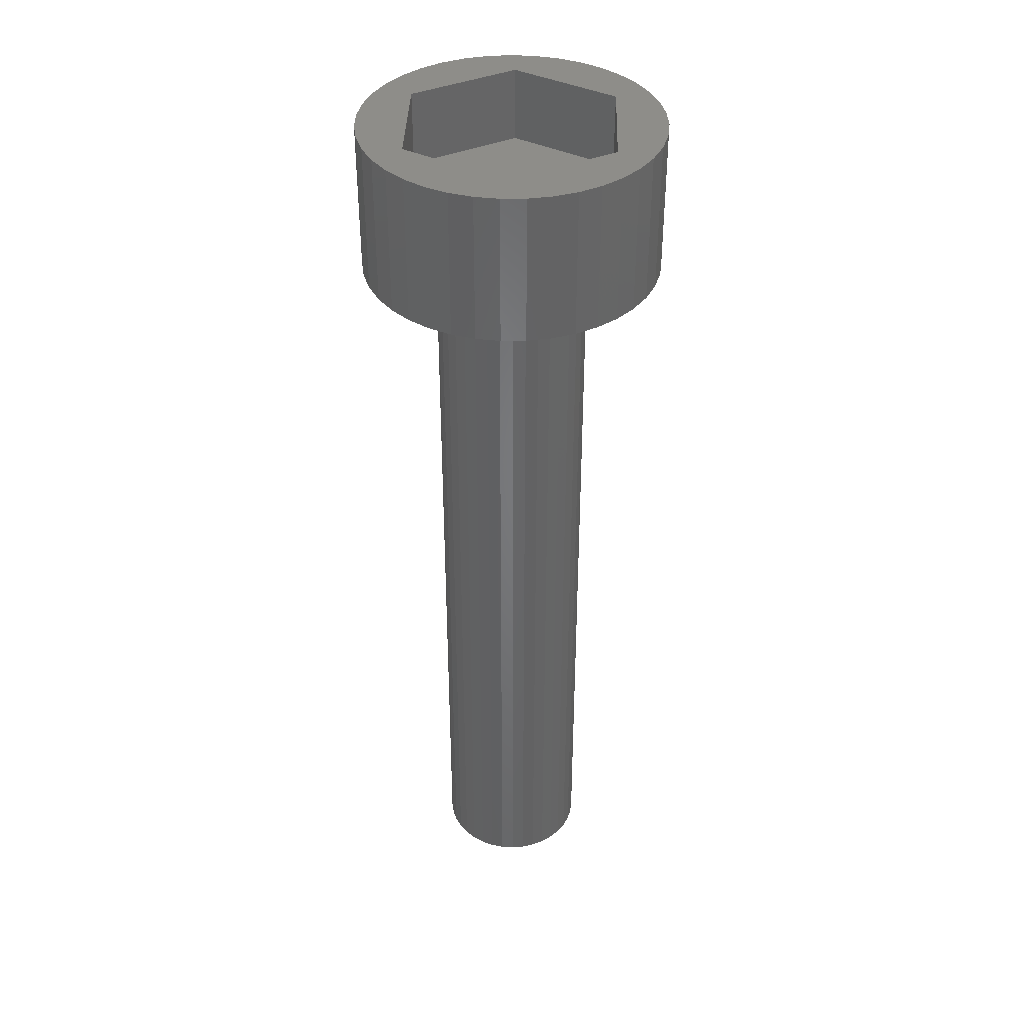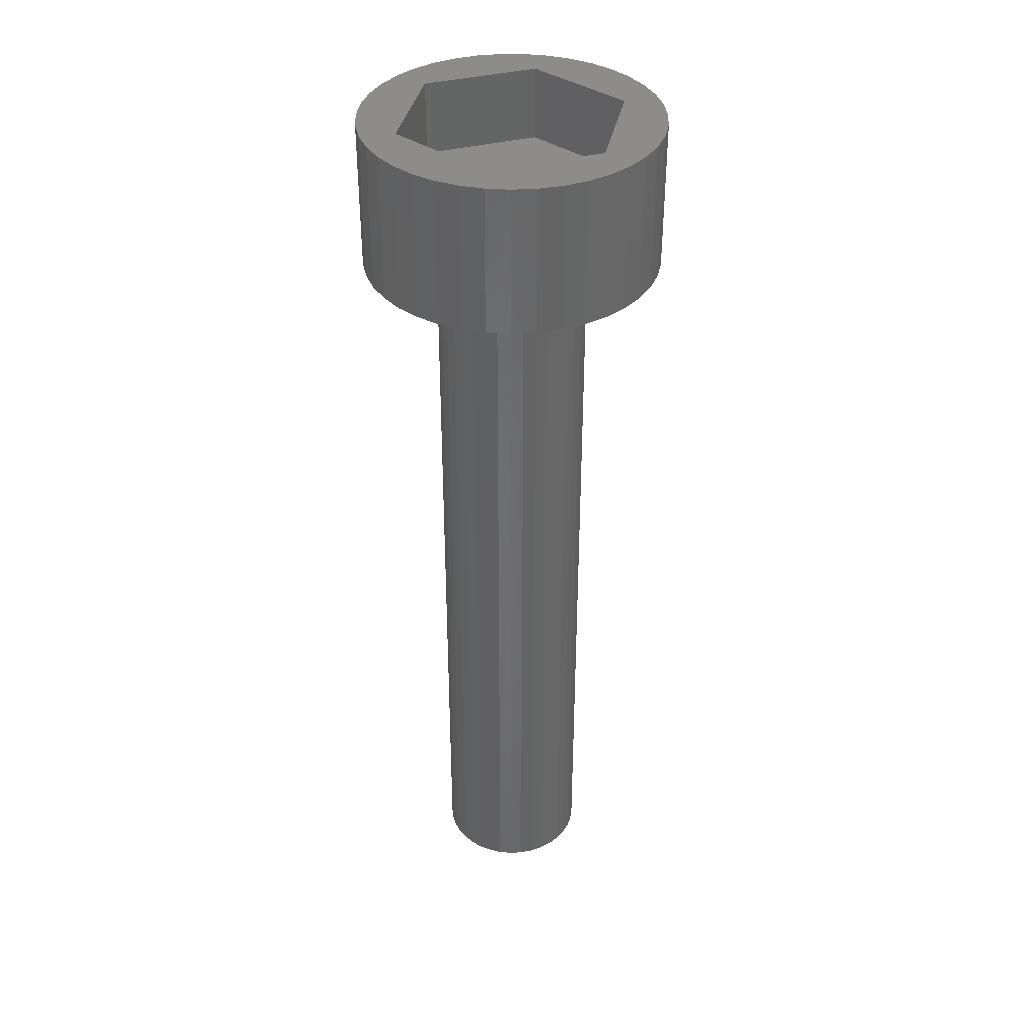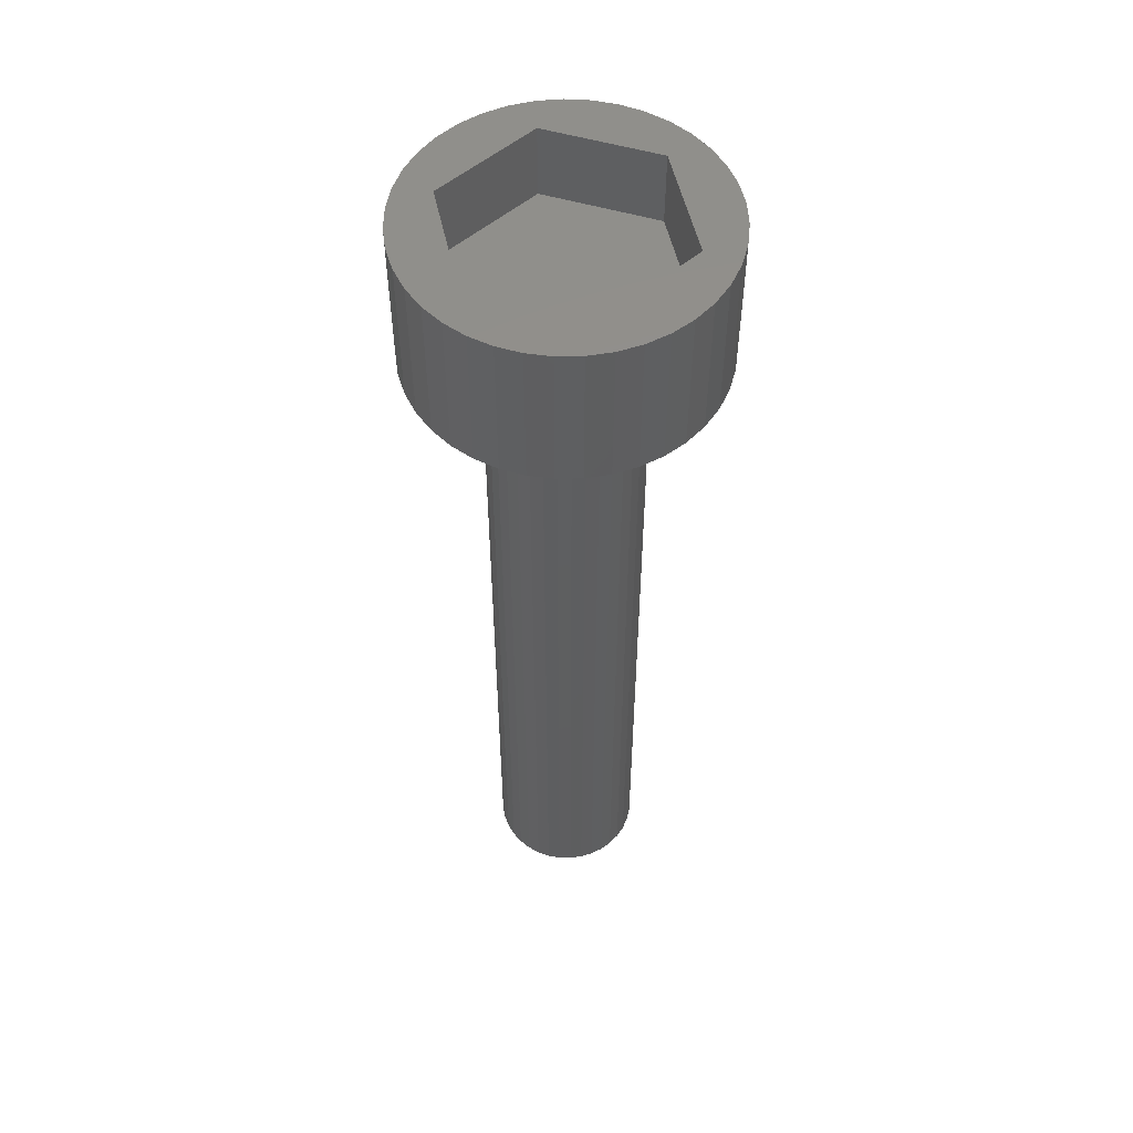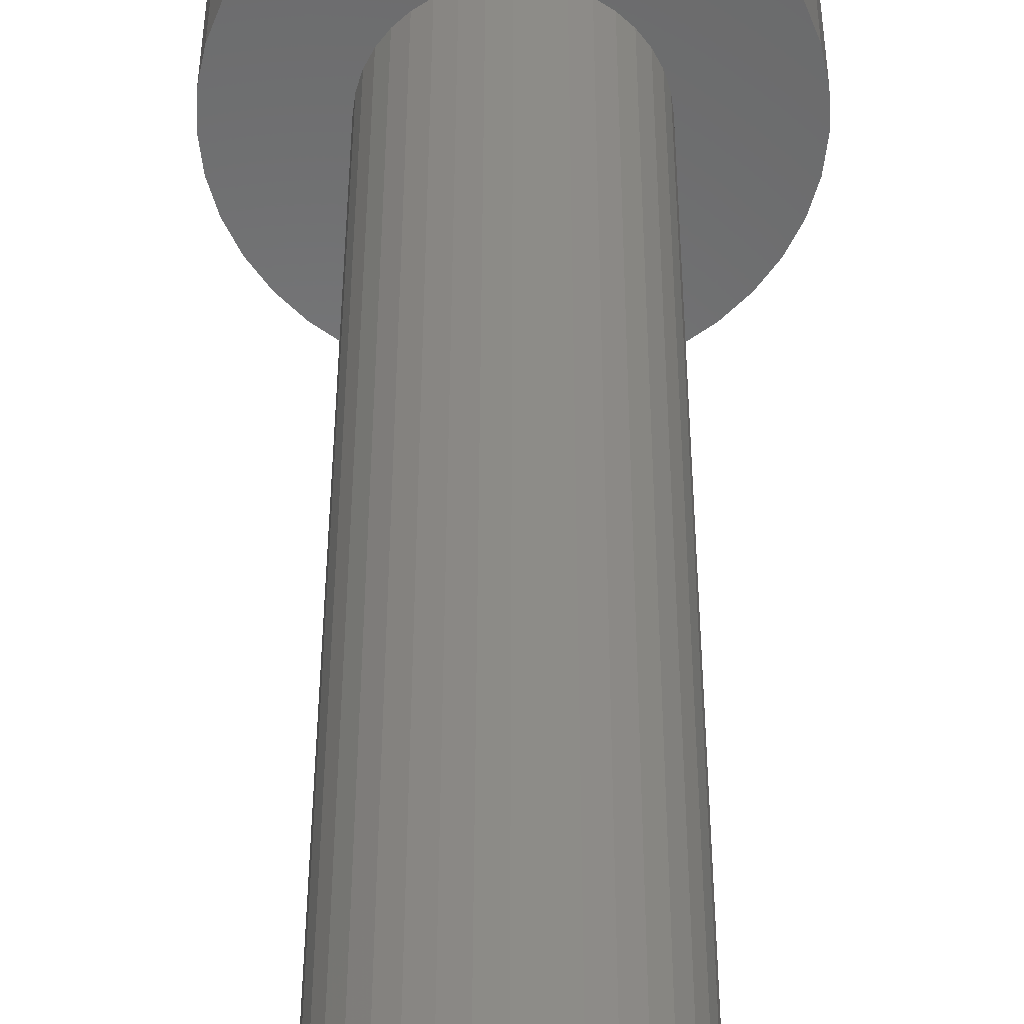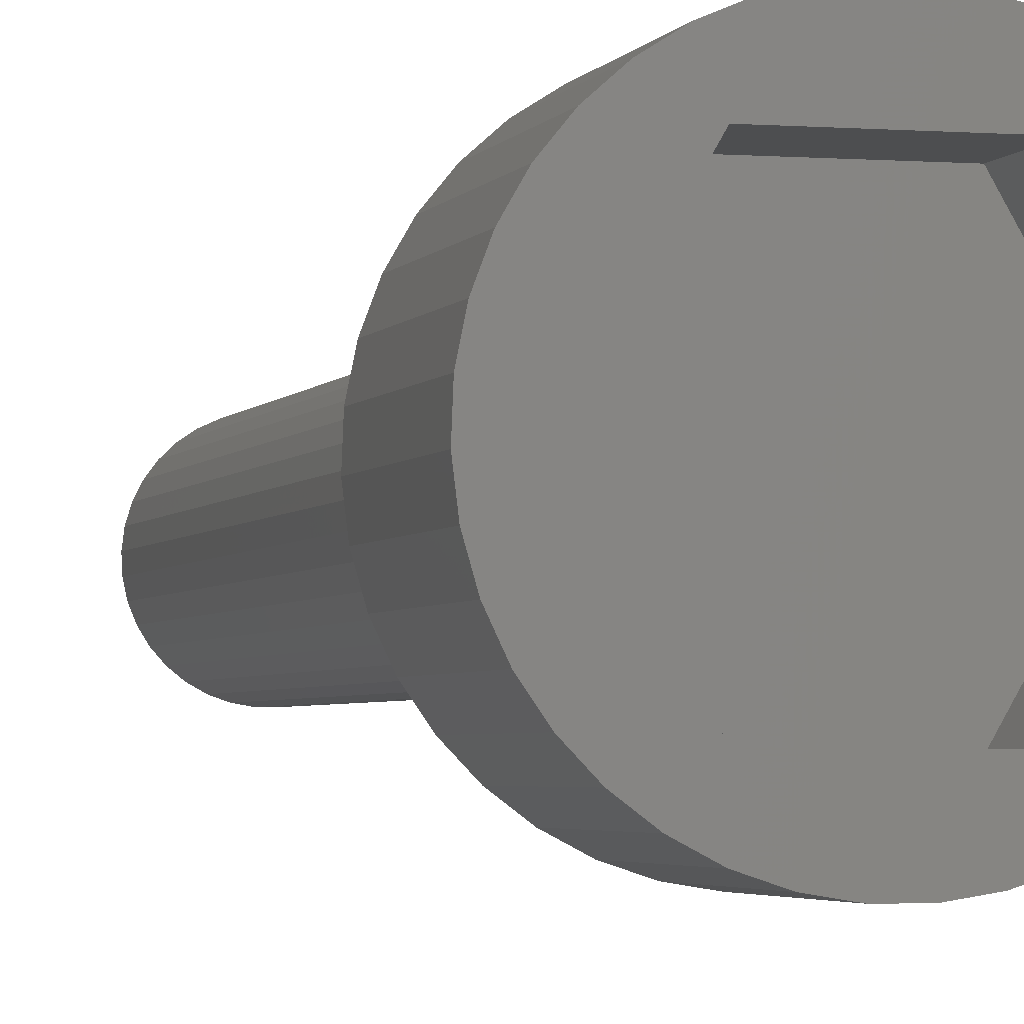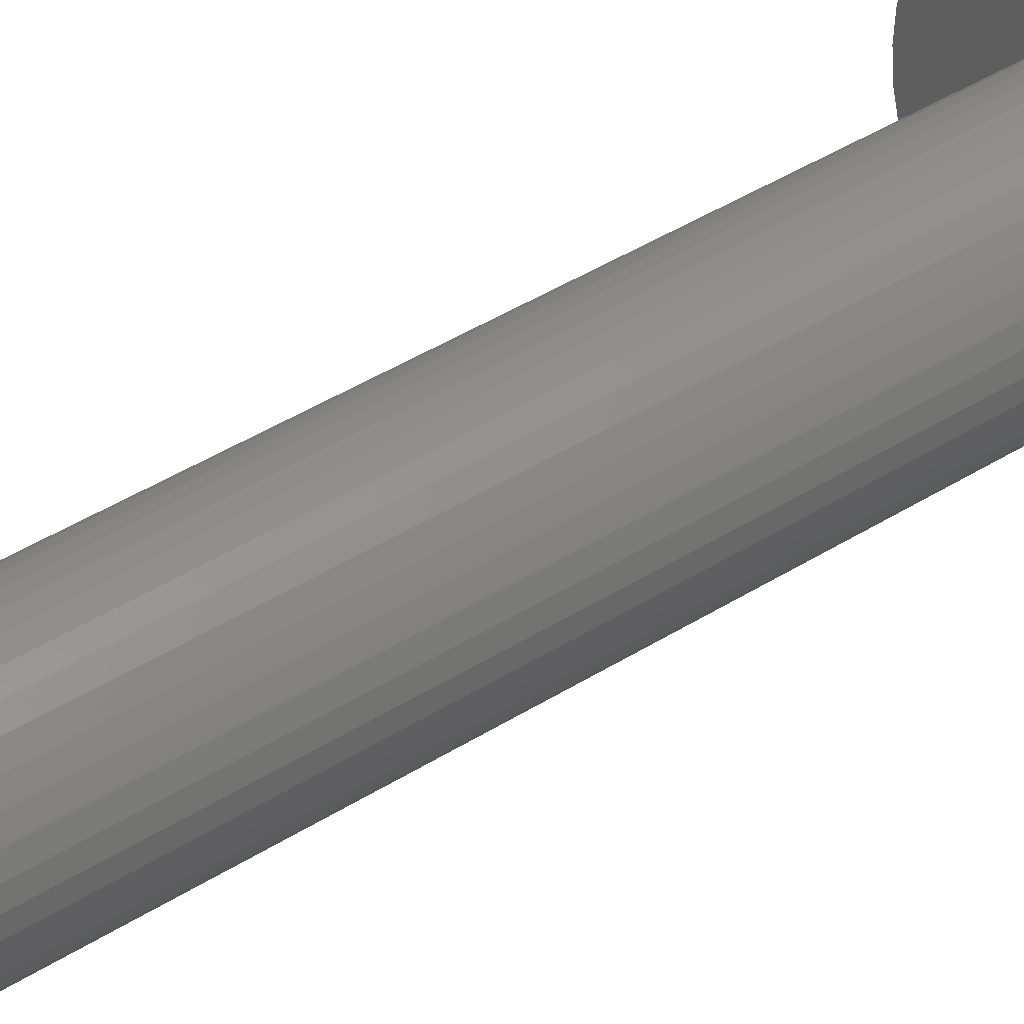
<metadata>
{"format":"stl","ext":"stl","renderer":"f3d","projection":"perspective","resolution":1024,"background":"white","views":[{"elev":38.6,"azim":-88.3,"up":"+Y"},{"elev":37.3,"azim":-18.3,"up":"+Y"},{"elev":53.5,"azim":-42.5,"up":"+Y"},{"elev":34.7,"azim":0.1,"up":"+Z"},{"elev":-3.0,"azim":164.7,"up":"+Z"},{"elev":45.3,"azim":54.3,"up":"+Z"}]}
</metadata>
<code>
# stl→obj: 164 verts, 324 faces
v 115.3 2719 6173
v 43.16 2719 6298
v 259.7 2719 6173
v 115.3 2719 6423
v 331.8 2719 6298
v 259.7 2719 6423
v 259.7 2812 6423
v 331.8 2812 6298
v 115.3 2812 6423
v 43.16 2812 6298
v 115.3 2812 6173
v 259.7 2812 6173
v 100.4 2812 6464
v 128.1 2812 6476
v 87.29 2812 6140
v 63.16 2812 6158
v 42.26 2812 6180
v 287.7 2812 6140
v 261 2812 6126
v 0.1521 2812 6291
v 1.367 2812 6321
v 7.403 2812 6350
v 3.789 2812 6261
v 12.18 2812 6232
v 25.12 2812 6204
v 114 2812 6126
v 142.6 2812 6116
v 172.4 2812 6111
v 232.4 2812 6116
v 202.6 2812 6111
v 322.7 2812 6428
v 341.8 2812 6405
v 300.1 2812 6448
v 356.9 2812 6379
v 274.6 2812 6464
v 367.6 2812 6350
v 373.6 2812 6321
v 374.8 2812 6291
v 371.2 2812 6261
v 246.9 2812 6476
v 217.6 2812 6483
v 187.5 2812 6486
v 157.4 2812 6483
v 74.86 2812 6448
v 52.27 2812 6428
v 33.19 2812 6405
v 18.1 2812 6379
v 311.8 2812 6158
v 332.7 2812 6180
v 349.9 2812 6204
v 362.8 2812 6232
v 217.6 2625 6483
v 246.9 2625 6476
v 274.6 2625 6464
v 300.1 2625 6448
v 322.7 2625 6428
v 341.8 2625 6405
v 356.9 2625 6379
v 367.6 2625 6350
v 373.6 2625 6321
v 374.8 2625 6291
v 371.2 2625 6261
v 362.8 2625 6232
v 349.9 2625 6204
v 332.7 2625 6180
v 311.8 2625 6158
v 287.7 2625 6140
v 261 2625 6126
v 232.4 2625 6116
v 202.6 2625 6111
v 172.4 2625 6111
v 142.6 2625 6116
v 114 2625 6126
v 87.29 2625 6140
v 63.16 2625 6158
v 42.26 2625 6180
v 25.12 2625 6204
v 12.18 2625 6232
v 3.789 2625 6261
v 0.1521 2625 6291
v 1.367 2625 6321
v 7.403 2625 6350
v 18.1 2625 6379
v 33.19 2625 6405
v 52.27 2625 6428
v 74.86 2625 6448
v 100.4 2625 6464
v 128.1 2625 6476
v 157.4 2625 6483
v 187.5 2625 6486
v 281.7 2625 6286
v 282.4 2625 6302
v 280.4 2625 6318
v 275.6 2625 6334
v 268.4 2625 6348
v 258.8 2625 6361
v 247.2 2625 6372
v 233.8 2625 6381
v 219.1 2625 6388
v 203.6 2625 6392
v 187.5 2625 6393
v 171.4 2625 6392
v 155.9 2625 6388
v 141.2 2625 6381
v 127.8 2625 6372
v 116.2 2625 6361
v 106.6 2625 6348
v 99.35 2625 6334
v 94.63 2625 6318
v 92.59 2625 6302
v 93.27 2625 6286
v 96.66 2625 6270
v 102.7 2625 6255
v 111.1 2625 6242
v 121.8 2625 6230
v 134.3 2625 6219
v 148.4 2625 6212
v 163.6 2625 6206
v 179.4 2625 6204
v 195.6 2625 6204
v 211.4 2625 6206
v 226.6 2625 6212
v 240.7 2625 6219
v 253.2 2625 6230
v 263.9 2625 6242
v 272.3 2625 6255
v 278.3 2625 6270
v 111.1 1625 6242
v 121.8 1625 6230
v 134.3 1625 6219
v 226.6 1625 6212
v 240.7 1625 6219
v 187.5 1625 6393
v 253.2 1625 6230
v 263.9 1625 6242
v 275.6 1625 6334
v 268.4 1625 6348
v 258.8 1625 6361
v 211.4 1625 6206
v 195.6 1625 6204
v 179.4 1625 6204
v 148.4 1625 6212
v 163.6 1625 6206
v 171.4 1625 6392
v 92.59 1625 6302
v 93.27 1625 6286
v 96.66 1625 6270
v 203.6 1625 6392
v 219.1 1625 6388
v 233.8 1625 6381
v 247.2 1625 6372
v 102.7 1625 6255
v 116.2 1625 6361
v 278.3 1625 6270
v 281.7 1625 6286
v 282.4 1625 6302
v 127.8 1625 6372
v 141.2 1625 6381
v 155.9 1625 6388
v 94.63 1625 6318
v 99.35 1625 6334
v 106.6 1625 6348
v 272.3 1625 6255
v 280.4 1625 6318
f 1 2 3
f 3 2 4
f 3 4 5
f 5 4 6
f 6 7 5
f 5 7 8
f 4 9 6
f 6 9 7
f 2 10 4
f 4 10 9
f 1 11 2
f 2 11 10
f 3 12 1
f 1 12 11
f 5 8 3
f 3 8 12
f 9 13 14
f 15 16 11
f 11 16 17
f 12 18 19
f 20 21 10
f 10 21 22
f 20 10 23
f 23 10 11
f 23 11 24
f 24 11 17
f 24 17 25
f 15 11 26
f 26 11 12
f 26 12 27
f 27 12 19
f 27 19 28
f 28 19 29
f 28 29 30
f 31 32 33
f 33 32 34
f 33 34 35
f 35 34 36
f 35 36 7
f 7 36 37
f 7 37 8
f 8 37 38
f 8 38 39
f 40 35 41
f 41 35 7
f 41 7 42
f 42 7 9
f 42 9 43
f 43 9 14
f 44 13 45
f 45 13 9
f 45 9 46
f 46 9 10
f 46 10 47
f 47 10 22
f 48 18 49
f 49 18 12
f 49 12 50
f 50 12 8
f 50 8 51
f 51 8 39
f 41 52 40
f 40 52 53
f 40 53 35
f 35 53 54
f 35 54 33
f 33 54 55
f 33 55 31
f 31 55 56
f 31 56 32
f 32 56 57
f 32 57 34
f 34 57 58
f 34 58 36
f 36 58 59
f 36 59 37
f 37 59 60
f 37 60 38
f 38 60 61
f 38 61 39
f 39 61 62
f 39 62 51
f 51 62 63
f 51 63 50
f 50 63 64
f 50 64 49
f 49 64 65
f 49 65 48
f 48 65 66
f 48 66 18
f 18 66 67
f 18 67 19
f 19 67 68
f 19 68 29
f 29 68 69
f 29 69 30
f 30 69 70
f 30 70 28
f 28 70 71
f 28 71 27
f 27 71 72
f 27 72 26
f 26 72 73
f 26 73 15
f 15 73 74
f 15 74 16
f 16 74 75
f 16 75 17
f 17 75 76
f 17 76 25
f 25 76 77
f 25 77 24
f 24 77 78
f 24 78 23
f 23 78 79
f 23 79 20
f 20 79 80
f 20 80 21
f 21 80 81
f 21 81 22
f 22 81 82
f 22 82 47
f 47 82 83
f 47 83 46
f 46 83 84
f 46 84 45
f 45 84 85
f 45 85 44
f 44 85 86
f 44 86 13
f 13 86 87
f 13 87 14
f 14 87 88
f 14 88 43
f 43 88 89
f 43 89 42
f 42 89 90
f 42 90 41
f 41 90 52
f 91 61 92
f 92 61 60
f 92 60 93
f 93 60 59
f 93 59 94
f 94 59 58
f 94 58 95
f 95 58 57
f 95 57 96
f 96 57 56
f 96 56 97
f 97 56 55
f 97 55 98
f 98 55 54
f 98 54 99
f 99 54 53
f 99 53 100
f 100 53 52
f 100 52 101
f 101 52 90
f 101 90 102
f 102 90 89
f 102 89 103
f 103 89 88
f 103 88 104
f 104 88 87
f 104 87 105
f 105 87 86
f 105 86 106
f 106 86 85
f 106 85 107
f 107 85 84
f 107 84 108
f 108 84 83
f 108 83 109
f 109 83 82
f 109 82 110
f 82 81 110
f 110 81 80
f 110 80 111
f 111 80 79
f 111 79 112
f 112 79 78
f 112 78 113
f 113 78 77
f 113 77 114
f 114 77 76
f 114 76 115
f 115 76 75
f 115 75 116
f 116 75 74
f 116 74 117
f 117 74 73
f 117 73 118
f 118 73 72
f 118 72 119
f 119 72 71
f 119 71 120
f 120 71 70
f 120 70 121
f 121 70 69
f 121 69 122
f 122 69 68
f 122 68 123
f 123 68 67
f 123 67 124
f 124 67 66
f 124 66 125
f 125 66 65
f 125 65 126
f 126 65 64
f 126 64 127
f 127 64 63
f 127 63 91
f 91 63 62
f 91 62 61
f 128 129 130
f 131 132 133
f 133 132 134
f 133 134 135
f 136 137 138
f 139 131 140
f 140 131 133
f 140 133 141
f 141 133 142
f 141 142 143
f 144 128 133
f 133 128 130
f 133 130 142
f 145 146 147
f 148 133 149
f 149 133 135
f 149 135 150
f 150 135 138
f 150 138 151
f 152 128 147
f 147 128 153
f 154 155 156
f 157 153 158
f 158 153 128
f 158 128 159
f 159 128 144
f 160 145 161
f 161 145 147
f 161 147 162
f 162 147 153
f 135 163 138
f 138 163 154
f 138 154 136
f 136 154 156
f 136 156 164
f 100 148 99
f 99 148 149
f 99 149 98
f 98 149 150
f 98 150 97
f 97 150 151
f 97 151 96
f 96 151 138
f 96 138 95
f 95 138 137
f 95 137 94
f 94 137 136
f 94 136 93
f 93 136 164
f 93 164 92
f 92 164 156
f 92 156 91
f 91 156 155
f 91 155 127
f 127 155 154
f 127 154 126
f 126 154 163
f 126 163 125
f 125 163 135
f 125 135 124
f 124 135 134
f 124 134 123
f 123 134 132
f 123 132 122
f 122 132 131
f 122 131 121
f 121 131 139
f 121 139 120
f 120 139 140
f 120 140 119
f 119 140 141
f 119 141 118
f 118 141 143
f 118 143 117
f 117 143 142
f 117 142 116
f 116 142 130
f 116 130 115
f 115 130 129
f 115 129 114
f 114 129 128
f 114 128 113
f 113 128 152
f 113 152 112
f 112 152 147
f 112 147 111
f 111 147 146
f 111 146 110
f 110 146 145
f 110 145 109
f 109 145 160
f 109 160 108
f 108 160 161
f 108 161 107
f 107 161 162
f 107 162 106
f 106 162 153
f 106 153 105
f 105 153 157
f 105 157 104
f 104 157 158
f 104 158 103
f 103 158 159
f 103 159 102
f 102 159 144
f 102 144 101
f 101 144 133
f 101 133 100
f 100 133 148

</code>
